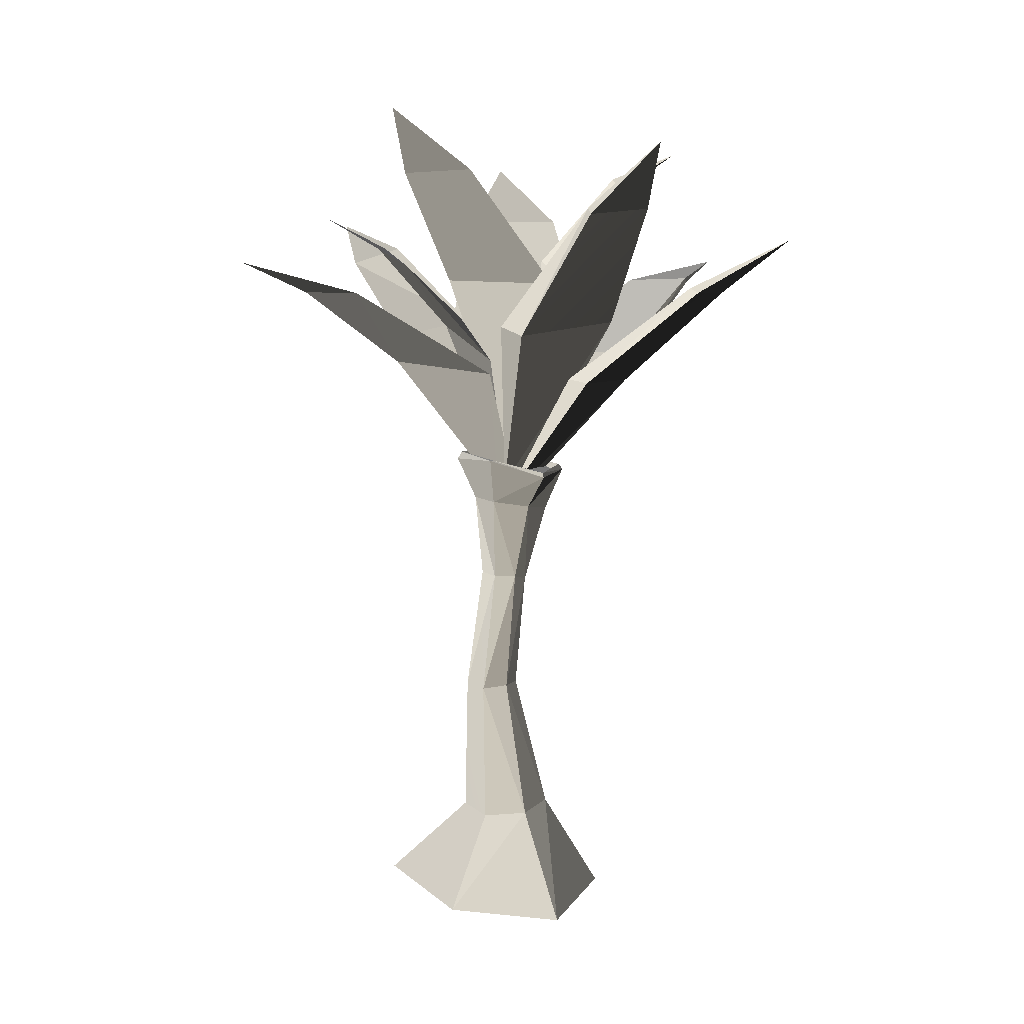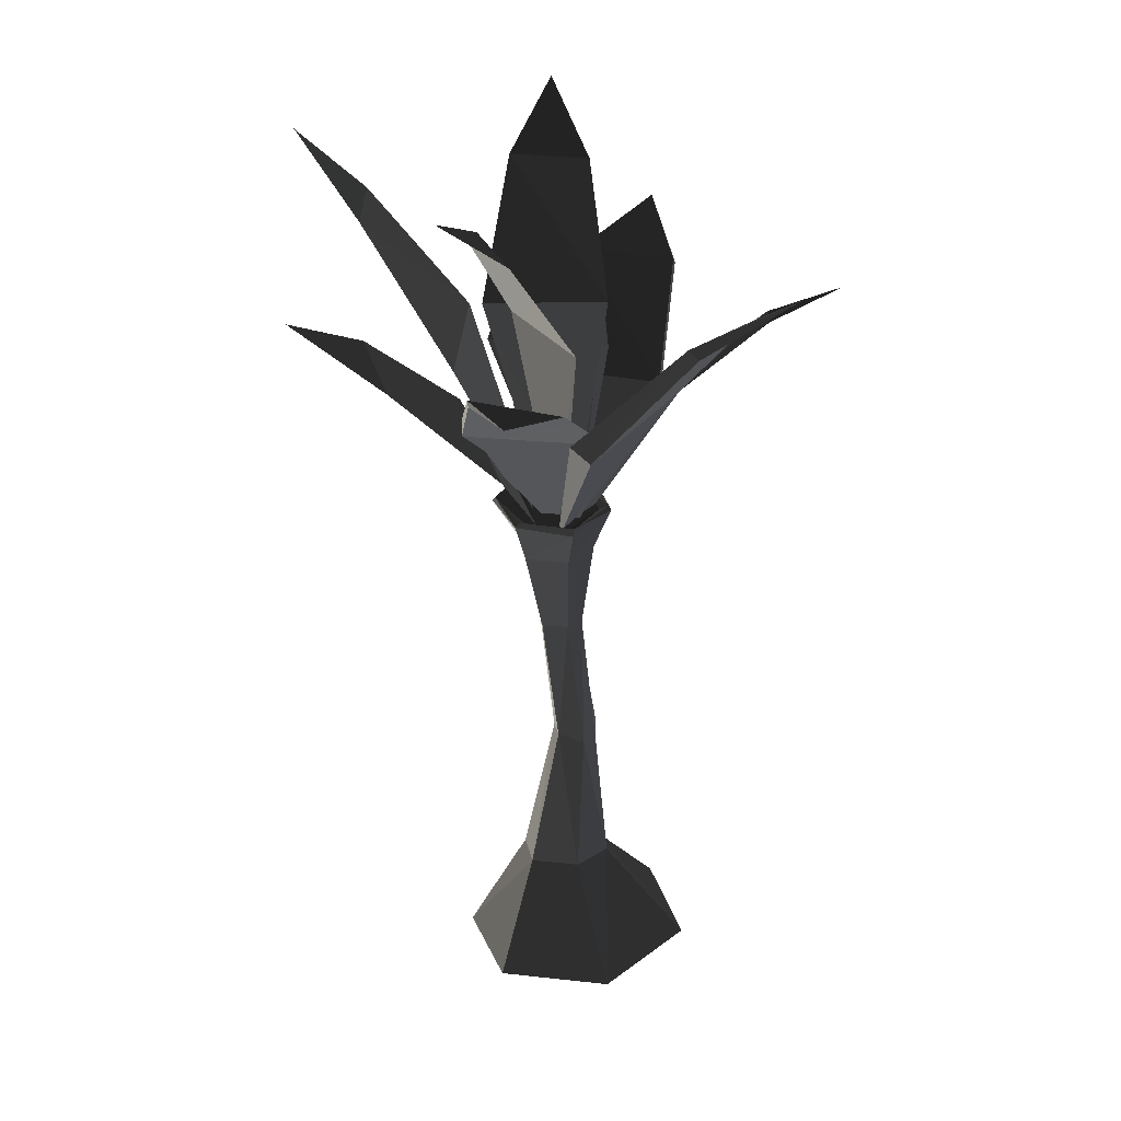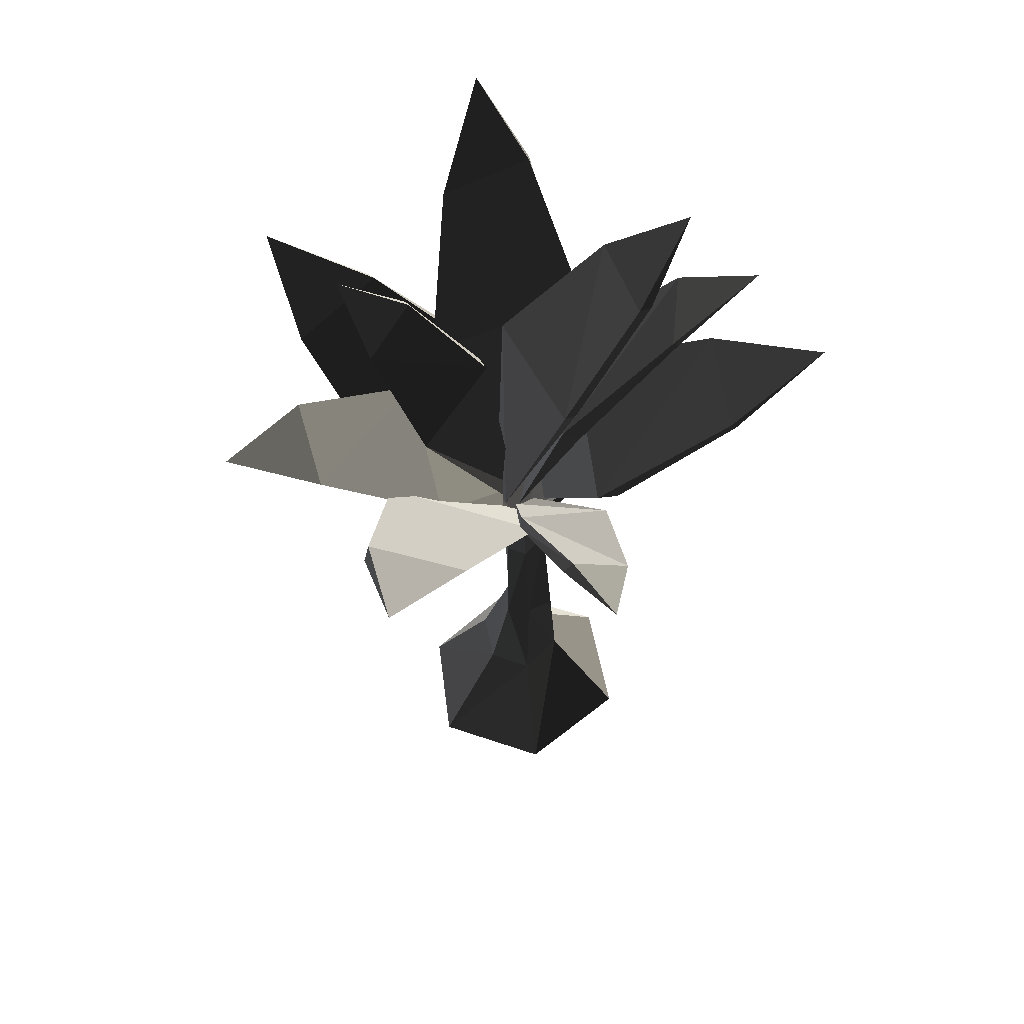
<metadata>
{"format":"obj","ext":"obj","renderer":"f3d","projection":"perspective","resolution":1024,"background":"white","views":[{"elev":14.9,"azim":34.1,"up":"+Y"},{"elev":24.7,"azim":172.0,"up":"+Y"},{"elev":63.6,"azim":-121.6,"up":"+Y"}]}
</metadata>
<code>
v -213.3 -802 145
v -1.335 -648.6 99.8
v -0.875 -819 222.6
v -70.6 -644.2 74.95
v -0.875 -819 222.6
v 65.42 -645.1 47.11
v 173.5 -850.6 85.93
v 65.42 -645.1 47.11
v -0.875 -819 222.6
v -1.335 -648.6 99.8
v 173.5 -850.6 85.93
v 62.19 -643.5 -36.58
v 135.6 -846.3 -127.3
v 62.19 -643.5 -36.58
v 173.5 -850.6 85.93
v 65.42 -645.1 47.11
v 135.6 -846.3 -127.3
v -25.27 -641.2 -68.37
v -63.25 -829.7 -217.3
v -25.27 -641.2 -68.37
v 135.6 -846.3 -127.3
v 62.19 -643.5 -36.58
v -63.25 -829.7 -217.3
v -92.6 -642.2 -15.12
v -238.5 -810.1 -80.47
v -92.6 -642.2 -15.12
v -63.25 -829.7 -217.3
v -25.27 -641.2 -68.37
v -238.5 -810.1 -80.47
v -70.6 -644.2 74.95
v -213.3 -802 145
v -70.6 -644.2 74.95
v -238.5 -810.1 -80.47
v -92.6 -642.2 -15.12
v -78.07 -375.9 53.8
v -0.749 -124.6 62.52
v -24.09 -374.7 72.71
v -1.335 -648.6 99.8
v -70.6 -644.2 74.95
v -0.749 -124.6 62.52
v -78.07 -375.9 53.8
v -35.06 -121.7 57.88
v -24.09 -374.7 72.71
v 35.26 -124.5 40.56
v 7.676 -372.3 32.56
v 35.26 -124.5 40.56
v -24.09 -374.7 72.71
v -0.749 -124.6 62.52
v 7.676 -372.3 32.56
v 34.85 -138.1 3.372
v 4.962 -374.2 -6.44
v 34.85 -138.1 3.372
v 7.676 -372.3 32.56
v 35.26 -124.5 40.56
v 4.962 -374.2 -6.44
v -11.84 -133.8 -17.96
v -41.43 -380.3 -35.52
v -11.84 -133.8 -17.96
v 4.962 -374.2 -6.44
v 34.85 -138.1 3.372
v -41.43 -380.3 -35.52
v -42.92 -135.2 7.946
v -69.4 -382 1.685
v -42.92 -135.2 7.946
v -41.43 -380.3 -35.52
v -11.84 -133.8 -17.96
v -69.4 -382 1.685
v -35.06 -121.7 57.88
v -78.07 -375.9 53.8
v -35.06 -121.7 57.88
v -69.4 -382 1.685
v -42.92 -135.2 7.946
v -47.92 39.3 63.97
v 40.98 142.5 138.2
v 18.31 44.71 94.11
v -79.84 120.8 81.4
v 18.31 44.71 94.11
v 122.3 104.6 66.59
v 72.53 32.84 47.32
v 122.3 104.6 66.59
v 18.31 44.71 94.11
v 40.98 142.5 138.2
v 72.53 32.84 47.32
v 92.58 95.74 -49.21
v 69.91 16.65 -20.75
v 92.58 95.74 -49.21
v 72.53 32.84 47.32
v 122.3 104.6 66.59
v 69.91 16.65 -20.75
v -11.45 87.55 -88.45
v -7.903 19.14 -52.54
v -11.45 87.55 -88.45
v 69.91 16.65 -20.75
v 92.58 95.74 -49.21
v -7.903 19.14 -52.54
v -91.23 115.4 -37.09
v -62.93 30.64 -9.531
v -91.23 115.4 -37.09
v -7.903 19.14 -52.54
v -11.45 87.55 -88.45
v -62.93 30.64 -9.531
v -79.84 120.8 81.4
v -47.92 39.3 63.97
v -79.84 120.8 81.4
v -62.93 30.64 -9.531
v -91.23 115.4 -37.09
v 16.87 125.9 89.49
v 69.12 94.63 -43.85
v 84.88 108.2 39.04
v 69.12 94.63 -43.85
v -70.81 110.1 -18.47
v -6.474 97.49 -73.2
v 16.87 125.9 89.49
v -70.81 110.1 -18.47
v 69.12 94.63 -43.85
v -60.82 118.1 62.3
v -70.81 110.1 -18.47
v 16.87 125.9 89.49
v -74 134.9 74.87
v 16.87 125.9 89.49
v 43.33 142.3 130.8
v 16.87 125.9 89.49
v -74 134.9 74.87
v -60.82 118.1 62.3
v 43.33 142.3 130.8
v 84.88 108.2 39.04
v 117.3 112.7 61.6
v 84.88 108.2 39.04
v 43.33 142.3 130.8
v 16.87 125.9 89.49
v 117.3 112.7 61.6
v 69.12 94.63 -43.85
v 83.04 105 -49.65
v 69.12 94.63 -43.85
v 117.3 112.7 61.6
v 84.88 108.2 39.04
v 83.04 105 -49.65
v -6.474 97.49 -73.2
v -14.44 101.6 -84.93
v -6.474 97.49 -73.2
v 83.04 105 -49.65
v 69.12 94.63 -43.85
v -14.44 101.6 -84.93
v -70.81 110.1 -18.47
v -88.1 122.3 -32.21
v -70.81 110.1 -18.47
v -14.44 101.6 -84.93
v -6.474 97.49 -73.2
v -88.1 122.3 -32.21
v -60.82 118.1 62.3
v -74 134.9 74.87
v -60.82 118.1 62.3
v -88.1 122.3 -32.21
v -70.81 110.1 -18.47
v 65.42 -645.1 47.11
v -24.09 -374.7 72.71
v 7.676 -372.3 32.56
v -24.09 -374.7 72.71
v 65.42 -645.1 47.11
v -1.335 -648.6 99.8
v 62.19 -643.5 -36.58
v 7.676 -372.3 32.56
v 4.962 -374.2 -6.44
v 7.676 -372.3 32.56
v 62.19 -643.5 -36.58
v 65.42 -645.1 47.11
v -25.27 -641.2 -68.37
v 4.962 -374.2 -6.44
v -41.43 -380.3 -35.52
v 4.962 -374.2 -6.44
v -25.27 -641.2 -68.37
v 62.19 -643.5 -36.58
v -92.6 -642.2 -15.12
v -41.43 -380.3 -35.52
v -69.4 -382 1.685
v -41.43 -380.3 -35.52
v -92.6 -642.2 -15.12
v -25.27 -641.2 -68.37
v -70.6 -644.2 74.95
v -69.4 -382 1.685
v -78.07 -375.9 53.8
v -69.4 -382 1.685
v -70.6 -644.2 74.95
v -92.6 -642.2 -15.12
v 7.963 44.82 -13.63
v -206.8 358 -74.75
v 20.1 336.1 -259.6
v -206.8 358 -74.75
v 7.963 44.82 -13.63
v -30.23 49.76 22.21
v 20.1 336.1 -259.6
v -291.9 557 -273.5
v -158.4 554.4 -397.5
v -291.9 557 -273.5
v 20.1 336.1 -259.6
v -206.8 358 -74.75
v -158.4 554.4 -397.5
v -291.9 557 -273.5
v -337.4 652.3 -452.5
v 7.963 44.82 -13.63
v -206.8 358 -74.75
v -30.23 49.76 22.21
v -206.8 358 -74.75
v 7.963 44.82 -13.63
v -10.79 318.5 -301.3
v -10.79 318.5 -301.3
v -291.9 557 -273.5
v -206.8 358 -74.75
v -173.1 540.7 -414.7
v -173.1 540.7 -414.7
v -337.4 652.3 -452.5
v -291.9 557 -273.5
v -337.4 652.3 -452.5
v -173.1 540.7 -414.7
v -158.4 554.4 -397.5
v -158.4 554.4 -397.5
v -10.79 318.5 -301.3
v 20.1 336.1 -259.6
v -10.79 318.5 -301.3
v -158.4 554.4 -397.5
v -173.1 540.7 -414.7
v 20.1 336.1 -259.6
v -10.79 318.5 -301.3
v 7.963 44.82 -13.63
v 26.83 39.73 71.03
v 135.6 259.7 -226.6
v 181.3 313.9 66.83
v 17.22 31.38 18.51
v 181.3 313.9 66.83
v 336.7 455.5 -269.5
v 363.4 490.6 -89.93
v 135.6 259.7 -226.6
v 363.4 490.6 -89.93
v 336.7 455.5 -269.5
v 500.7 578.9 -241.5
v 26.83 39.73 71.03
v 135.6 259.7 -226.6
v 17.22 31.38 18.51
v 135.6 259.7 -226.6
v 26.83 39.73 71.03
v 222 309.4 64.68
v 222 309.4 64.68
v 336.7 455.5 -269.5
v 135.6 259.7 -226.6
v 380.5 482.9 -92.99
v 380.5 482.9 -92.99
v 500.7 578.9 -241.5
v 336.7 455.5 -269.5
v 500.7 578.9 -241.5
v 380.5 482.9 -92.99
v 363.4 490.6 -89.93
v 363.4 490.6 -89.93
v 222 309.4 64.68
v 181.3 313.9 66.83
v 222 309.4 64.68
v 363.4 490.6 -89.93
v 380.5 482.9 -92.99
v 181.3 313.9 66.83
v 222 309.4 64.68
v 26.83 39.73 71.03
v -12.86 53.55 32.7
v 79.16 333.8 194.4
v -198.7 325.9 71.68
v 79.16 333.8 194.4
v -12.86 53.55 32.7
v 39.97 58.59 44.33
v -198.7 325.9 71.68
v -96.58 502 385.3
v -267.9 488.9 315.4
v -96.58 502 385.3
v -198.7 325.9 71.68
v 79.16 333.8 194.4
v -267.9 488.9 315.4
v -96.58 502 385.3
v -260.6 563.1 521.9
v -12.86 53.55 32.7
v 79.16 333.8 194.4
v 39.97 58.59 44.33
v 79.16 333.8 194.4
v -12.86 53.55 32.7
v -210.5 314.7 110.4
v -210.5 314.7 110.4
v -96.58 502 385.3
v 79.16 333.8 194.4
v -96.58 502 385.3
v -210.5 314.7 110.4
v -273.1 480.7 324
v -273.1 480.7 324
v -260.6 563.1 521.9
v -96.58 502 385.3
v -260.6 563.1 521.9
v -273.1 480.7 324
v -267.9 488.9 315.4
v -267.9 488.9 315.4
v -210.5 314.7 110.4
v -198.7 325.9 71.68
v -210.5 314.7 110.4
v -267.9 488.9 315.4
v -273.1 480.7 324
v -198.7 325.9 71.68
v -210.5 314.7 110.4
v -12.86 53.55 32.7
v -22.26 110.6 -28.33
v 136.5 499.5 62.42
v -96.93 494.8 56.05
v 136.5 499.5 62.42
v -22.26 110.6 -28.33
v 27.68 113.8 -18.53
v -96.93 494.8 56.05
v 63.27 732.9 234.8
v -85.17 723.4 215.5
v 63.27 732.9 234.8
v -96.93 494.8 56.05
v 136.5 499.5 62.42
v -85.17 723.4 215.5
v 63.27 732.9 234.8
v -31.47 850.6 349.4
v -22.26 110.6 -28.33
v 136.5 499.5 62.42
v 27.68 113.8 -18.53
v 136.5 499.5 62.42
v -22.26 110.6 -28.33
v -97.81 488.8 81.33
v -97.81 488.8 81.33
v 63.27 732.9 234.8
v 136.5 499.5 62.42
v 63.27 732.9 234.8
v -97.81 488.8 81.33
v -86.06 718 241.1
v -86.06 718 241.1
v -31.47 850.6 349.4
v 63.27 732.9 234.8
v -31.47 850.6 349.4
v -86.06 718 241.1
v -85.17 723.4 215.5
v -85.17 723.4 215.5
v -97.81 488.8 81.33
v -96.93 494.8 56.05
v -86.06 718 241.1
v -96.93 494.8 56.05
v -97.81 488.8 81.33
v -22.26 110.6 -28.33
v -29.94 98.45 -9.46
v -242.2 357.6 61.2
v -177.5 375 -88.23
v -242.2 357.6 61.2
v -29.94 98.45 -9.46
v -39.29 108.9 23.62
v -177.5 375 -88.23
v -409.1 489.1 -5.832
v -362 513.4 -94.65
v -409.1 489.1 -5.832
v -177.5 375 -88.23
v -242.2 357.6 61.2
v -362 513.4 -94.65
v -409.1 489.1 -5.832
v -500.7 552.5 -92.9
v -29.94 98.45 -9.46
v -242.2 357.6 61.2
v -39.29 108.9 23.62
v -242.2 357.6 61.2
v -29.94 98.45 -9.46
v -189.3 358.7 -98.19
v -189.3 358.7 -98.19
v -409.1 489.1 -5.832
v -242.2 357.6 61.2
v -409.1 489.1 -5.832
v -189.3 358.7 -98.19
v -362 498.3 -113.6
v -362 498.3 -113.6
v -500.7 552.5 -92.9
v -409.1 489.1 -5.832
v -500.7 552.5 -92.9
v -362 498.3 -113.6
v -362 513.4 -94.65
v -362 513.4 -94.65
v -189.3 358.7 -98.19
v -177.5 375 -88.23
v -189.3 358.7 -98.19
v -362 513.4 -94.65
v -362 498.3 -113.6
v -177.5 375 -88.23
v -189.3 358.7 -98.19
v -29.94 98.45 -9.46
v 10.42 94.04 12.04
v -1.181 475.8 -189.1
v 58.14 527.4 -20.29
v -1.181 475.8 -189.1
v 10.42 94.04 12.04
v -4.237 94.2 -15.67
v 58.14 527.4 -20.29
v 119.3 654.3 -226.2
v 163.2 689.3 -119.8
v 119.3 654.3 -226.2
v 58.14 527.4 -20.29
v -1.181 475.8 -189.1
v 163.2 689.3 -119.8
v 119.3 654.3 -226.2
v 243.9 734 -219.8
v 10.42 94.04 12.04
v -1.181 475.8 -189.1
v -4.237 94.2 -15.67
v -1.181 475.8 -189.1
v 10.42 94.04 12.04
v 92.05 509.4 -15.94
v 92.05 509.4 -15.94
v 119.3 654.3 -226.2
v -1.181 475.8 -189.1
v 180 674.9 -117.2
v 180 674.9 -117.2
v 243.9 734 -219.8
v 119.3 654.3 -226.2
v 243.9 734 -219.8
v 180 674.9 -117.2
v 163.2 689.3 -119.8
v 163.2 689.3 -119.8
v 92.05 509.4 -15.94
v 58.14 527.4 -20.29
v 92.05 509.4 -15.94
v 163.2 689.3 -119.8
v 180 674.9 -117.2
v 58.14 527.4 -20.29
v 92.05 509.4 -15.94
v 10.42 94.04 12.04
v 31.94 83.73 73.87
v 202.7 412.8 -56.42
v 142.1 440.3 247
v 202.7 412.8 -56.42
v 31.94 83.73 73.87
v 40.02 83.38 13.57
v 142.1 440.3 247
v 355.6 661.2 67.35
v 330.4 676.8 240.1
v 355.6 661.2 67.35
v 142.1 440.3 247
v 202.7 412.8 -56.42
v 330.4 676.8 240.1
v 355.6 661.2 67.35
v 461.2 801 206
v 31.94 83.73 73.87
v 202.7 412.8 -56.42
v 40.02 83.38 13.57
v 202.7 412.8 -56.42
v 31.94 83.73 73.87
v 188.4 427.1 245.8
v 188.4 427.1 245.8
v 355.6 661.2 67.35
v 202.7 412.8 -56.42
v 341.4 667.9 247.6
v 341.4 667.9 247.6
v 461.2 801 206
v 355.6 661.2 67.35
v 461.2 801 206
v 341.4 667.9 247.6
v 330.4 676.8 240.1
v 330.4 676.8 240.1
v 188.4 427.1 245.8
v 142.1 440.3 247
v 188.4 427.1 245.8
v 330.4 676.8 240.1
v 341.4 667.9 247.6
v 142.1 440.3 247
v 188.4 427.1 245.8
v 31.94 83.73 73.87
v -34.17 99.04 -6.267
v 109.2 370.4 235.4
v -82.83 409.8 62.87
v 109.2 370.4 235.4
v -34.17 99.04 -6.267
v 2.599 98.15 27.87
v -82.83 409.8 62.87
v 18.9 563.9 381.1
v -103.9 576.3 287.4
v 18.9 563.9 381.1
v -82.83 409.8 62.87
v 109.2 370.4 235.4
v -103.9 576.3 287.4
v 18.9 563.9 381.1
v -100.5 655 472
v -34.17 99.04 -6.267
v 109.2 370.4 235.4
v 2.599 98.15 27.87
v 109.2 370.4 235.4
v -34.17 99.04 -6.267
v -103.1 395.3 86.19
v -103.1 395.3 86.19
v 18.9 563.9 381.1
v 109.2 370.4 235.4
v 18.9 563.9 381.1
v -103.1 395.3 86.19
v -111.1 574.8 295.5
v -111.1 574.8 295.5
v -100.5 655 472
v 18.9 563.9 381.1
v -100.5 655 472
v -111.1 574.8 295.5
v -103.9 576.3 287.4
v -103.9 576.3 287.4
v -103.1 395.3 86.19
v -82.83 409.8 62.87
v -103.1 395.3 86.19
v -103.9 576.3 287.4
v -111.1 574.8 295.5
v -82.83 409.8 62.87
v -103.1 395.3 86.19
v -34.17 99.04 -6.267
v 15.54 75.6 7.788
v -58.08 309.6 -194.7
v 195.2 339.7 -114.5
v -58.08 309.6 -194.7
v 15.54 75.6 7.788
v -27.33 68.29 -13.47
v 195.2 339.7 -114.5
v 47.45 443.8 -389.1
v 207.1 466 -346.2
v 47.45 443.8 -389.1
v 195.2 339.7 -114.5
v -58.08 309.6 -194.7
v 207.1 466 -346.2
v 47.45 443.8 -389.1
v 165.2 477.3 -521.9
v 15.54 75.6 7.788
v -58.08 309.6 -194.7
v -27.33 68.29 -13.47
v -58.08 309.6 -194.7
v 15.54 75.6 7.788
v 198 321.7 -144
v 198 321.7 -144
v 47.45 443.8 -389.1
v -58.08 309.6 -194.7
v 206.1 457.3 -355.8
v 206.1 457.3 -355.8
v 165.2 477.3 -521.9
v 47.45 443.8 -389.1
v 165.2 477.3 -521.9
v 206.1 457.3 -355.8
v 207.1 466 -346.2
v 207.1 466 -346.2
v 198 321.7 -144
v 195.2 339.7 -114.5
v 198 321.7 -144
v 207.1 466 -346.2
v 206.1 457.3 -355.8
v 195.2 339.7 -114.5
v 198 321.7 -144
v 15.54 75.6 7.788
v -74 134.9 74.87
v 40.98 142.5 138.2
v -79.84 120.8 81.4
v 40.98 142.5 138.2
v -74 134.9 74.87
v 43.33 142.3 130.8
v 43.33 142.3 130.8
v 122.3 104.6 66.59
v 40.98 142.5 138.2
v 122.3 104.6 66.59
v 43.33 142.3 130.8
v 117.3 112.7 61.6
v 117.3 112.7 61.6
v 92.58 95.74 -49.21
v 122.3 104.6 66.59
v 92.58 95.74 -49.21
v 117.3 112.7 61.6
v 83.04 105 -49.65
v 83.04 105 -49.65
v -11.45 87.55 -88.45
v 92.58 95.74 -49.21
v -14.44 101.6 -84.93
v -14.44 101.6 -84.93
v -91.23 115.4 -37.09
v -11.45 87.55 -88.45
v -91.23 115.4 -37.09
v -14.44 101.6 -84.93
v -88.1 122.3 -32.21
v -88.1 122.3 -32.21
v -79.84 120.8 81.4
v -91.23 115.4 -37.09
v -74 134.9 74.87
v -0.749 -124.6 62.52
v -47.92 39.3 63.97
v 18.31 44.71 94.11
v -47.92 39.3 63.97
v -0.749 -124.6 62.52
v -35.06 -121.7 57.88
v 35.26 -124.5 40.56
v 18.31 44.71 94.11
v 72.53 32.84 47.32
v 18.31 44.71 94.11
v 35.26 -124.5 40.56
v -0.749 -124.6 62.52
v 34.85 -138.1 3.372
v 72.53 32.84 47.32
v 69.91 16.65 -20.75
v 72.53 32.84 47.32
v 34.85 -138.1 3.372
v 35.26 -124.5 40.56
v -11.84 -133.8 -17.96
v 69.91 16.65 -20.75
v -7.903 19.14 -52.54
v 34.85 -138.1 3.372
v -42.92 -135.2 7.946
v -7.903 19.14 -52.54
v -62.93 30.64 -9.531
v -7.903 19.14 -52.54
v -42.92 -135.2 7.946
v -11.84 -133.8 -17.96
v -35.06 -121.7 57.88
v -62.93 30.64 -9.531
v -47.92 39.3 63.97
v -62.93 30.64 -9.531
v -35.06 -121.7 57.88
v -42.92 -135.2 7.946
g Lush_plant.1
f 1 3 2
f 2 4 1
f 5 7 6
f 8 10 9
f 11 13 12
f 14 16 15
f 17 19 18
f 20 22 21
f 23 25 24
f 26 28 27
f 29 31 30
f 32 34 33
f 35 37 36
f 38 37 35
f 35 39 38
f 40 42 41
f 43 45 44
f 46 48 47
f 49 51 50
f 52 54 53
f 55 57 56
f 58 60 59
f 61 63 62
f 64 66 65
f 67 69 68
f 70 72 71
f 73 75 74
f 74 76 73
f 77 79 78
f 80 82 81
f 83 85 84
f 86 88 87
f 89 91 90
f 92 94 93
f 95 97 96
f 98 100 99
f 101 103 102
f 104 106 105
f 107 109 108
f 110 112 111
f 113 115 114
f 116 118 117
f 119 121 120
f 122 124 123
f 125 127 126
f 128 130 129
f 131 133 132
f 134 136 135
f 137 139 138
f 140 142 141
f 143 145 144
f 146 148 147
f 149 151 150
f 152 154 153
f 155 157 156
f 158 160 159
f 161 163 162
f 164 166 165
f 167 169 168
f 170 172 171
f 173 175 174
f 176 178 177
f 179 181 180
f 182 184 183
f 185 187 186
f 188 190 189
f 191 193 192
f 194 196 195
f 197 199 198
f 200 202 201
f 203 205 204
f 206 208 207
f 207 209 206
f 210 212 211
f 213 215 214
f 216 218 217
f 219 221 220
f 222 224 223
f 225 227 226
f 226 228 225
f 229 231 230
f 230 232 229
f 233 235 234
f 236 238 237
f 239 241 240
f 242 244 243
f 243 245 242
f 246 248 247
f 249 251 250
f 252 254 253
f 255 257 256
f 258 260 259
f 261 263 262
f 264 266 265
f 267 269 268
f 270 272 271
f 273 275 274
f 276 278 277
f 279 281 280
f 282 284 283
f 285 287 286
f 288 290 289
f 291 293 292
f 294 296 295
f 297 299 298
f 300 302 301
f 303 305 304
f 306 308 307
f 309 311 310
f 312 314 313
f 315 317 316
f 318 320 319
f 321 323 322
f 324 326 325
f 327 329 328
f 330 332 331
f 333 335 334
f 336 338 337
f 337 339 336
f 340 342 341
f 343 345 344
f 346 348 347
f 349 351 350
f 352 354 353
f 355 357 356
f 358 360 359
f 361 363 362
f 364 366 365
f 367 369 368
f 370 372 371
f 373 375 374
f 376 378 377
f 379 381 380
f 382 384 383
f 385 387 386
f 388 390 389
f 391 393 392
f 394 396 395
f 397 399 398
f 400 402 401
f 403 405 404
f 406 408 407
f 407 409 406
f 410 412 411
f 413 415 414
f 416 418 417
f 419 421 420
f 422 424 423
f 425 427 426
f 428 430 429
f 431 433 432
f 434 436 435
f 437 439 438
f 440 442 441
f 443 445 444
f 446 448 447
f 447 449 446
f 450 452 451
f 453 455 454
f 456 458 457
f 459 461 460
f 462 464 463
f 465 467 466
f 468 470 469
f 471 473 472
f 474 476 475
f 477 479 478
f 480 482 481
f 483 485 484
f 486 488 487
f 489 491 490
f 492 494 493
f 495 497 496
f 498 500 499
f 501 503 502
f 504 506 505
f 507 509 508
f 510 512 511
f 513 515 514
f 516 518 517
f 519 521 520
f 522 524 523
f 525 527 526
f 528 530 529
f 529 531 528
f 532 534 533
f 535 537 536
f 538 540 539
f 541 543 542
f 544 546 545
f 547 549 548
f 550 552 551
f 553 555 554
f 556 558 557
f 559 561 560
f 562 564 563
f 565 567 566
f 566 568 565
f 569 571 570
f 572 574 573
f 575 577 576
f 576 578 575
f 579 581 580
f 582 584 583
f 585 587 586
f 588 590 589
f 591 593 592
f 594 596 595
f 597 599 598
f 598 600 597
f 601 603 602
f 604 606 605
f 607 609 608
f 610 612 611

</code>
